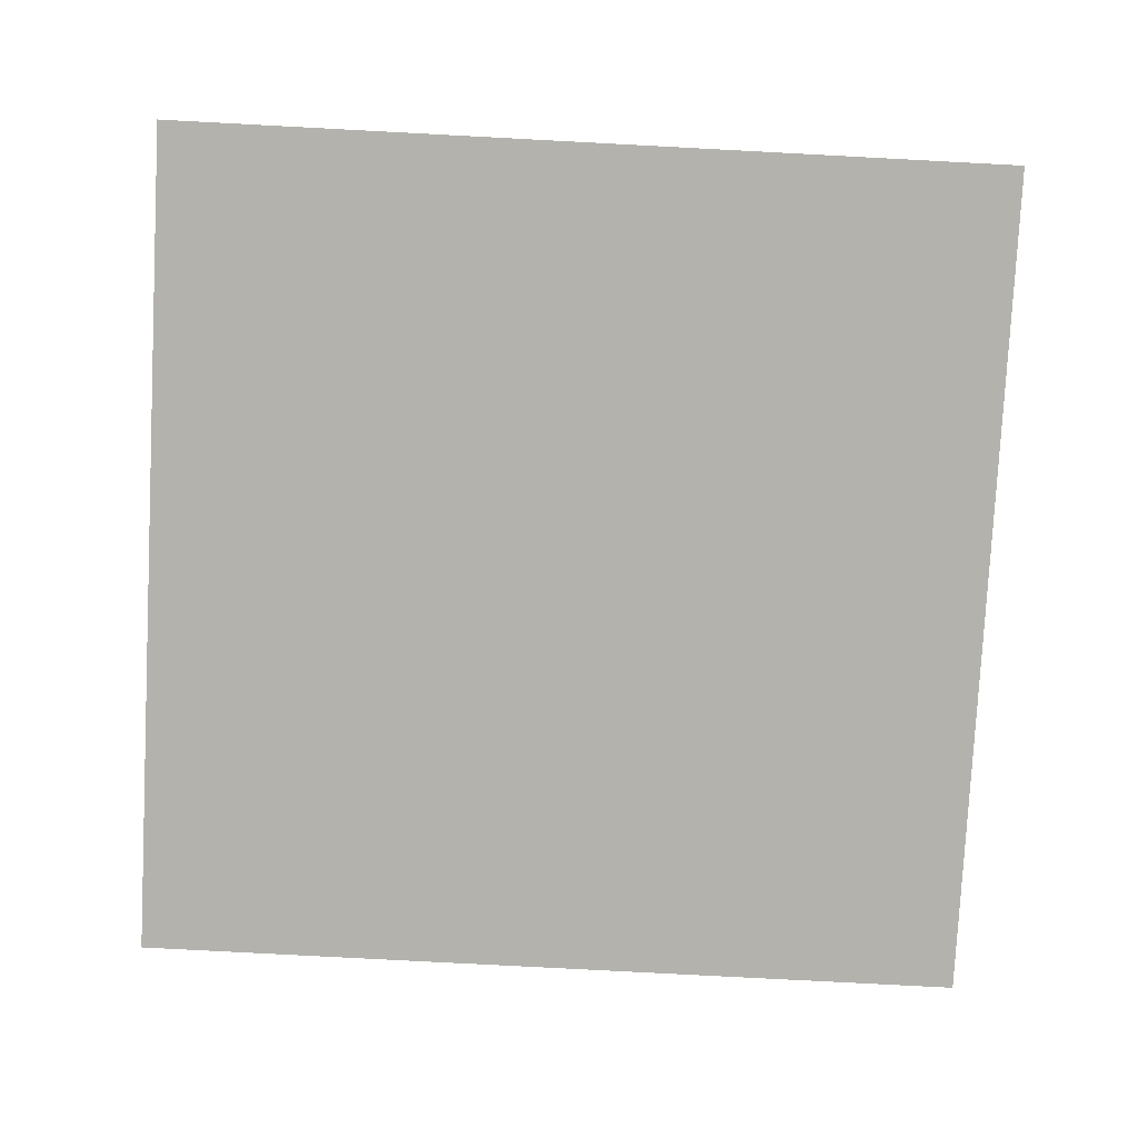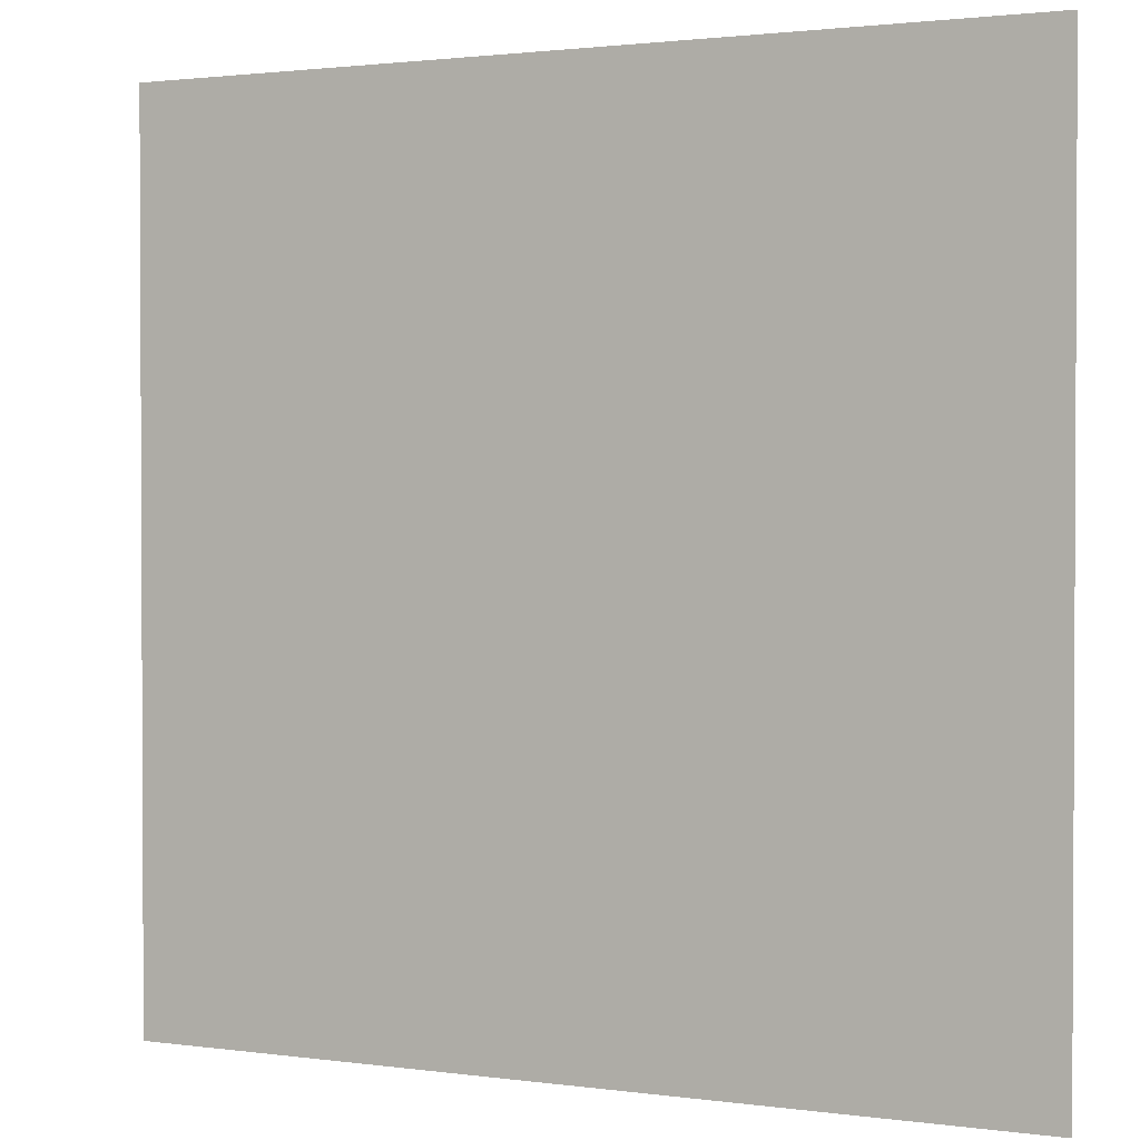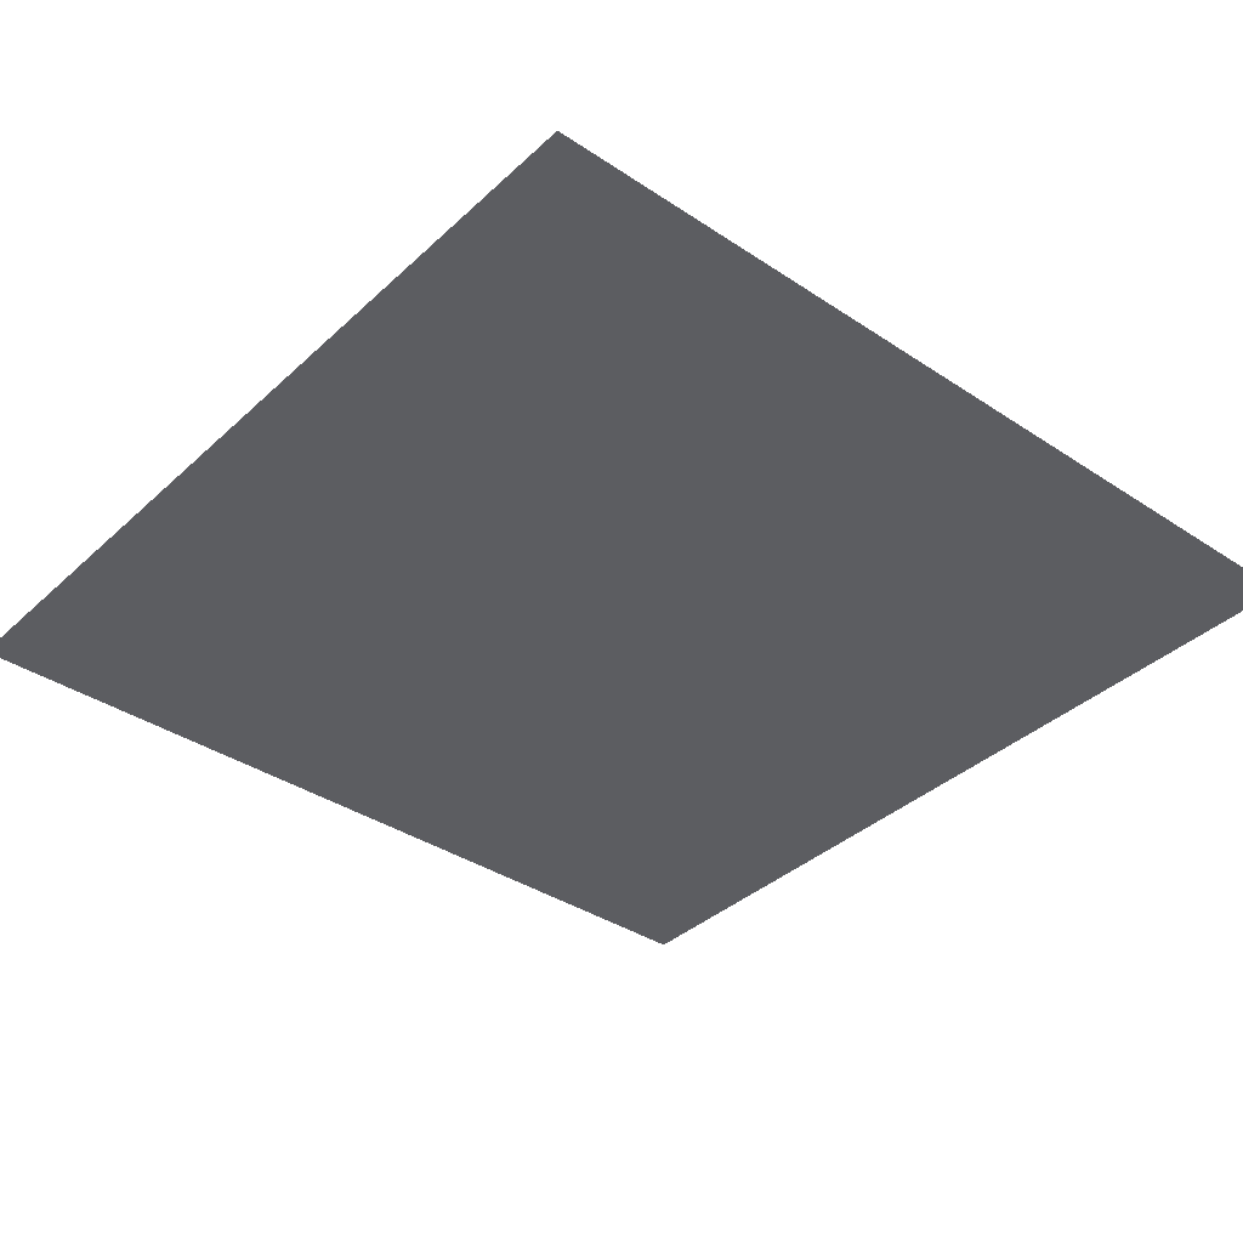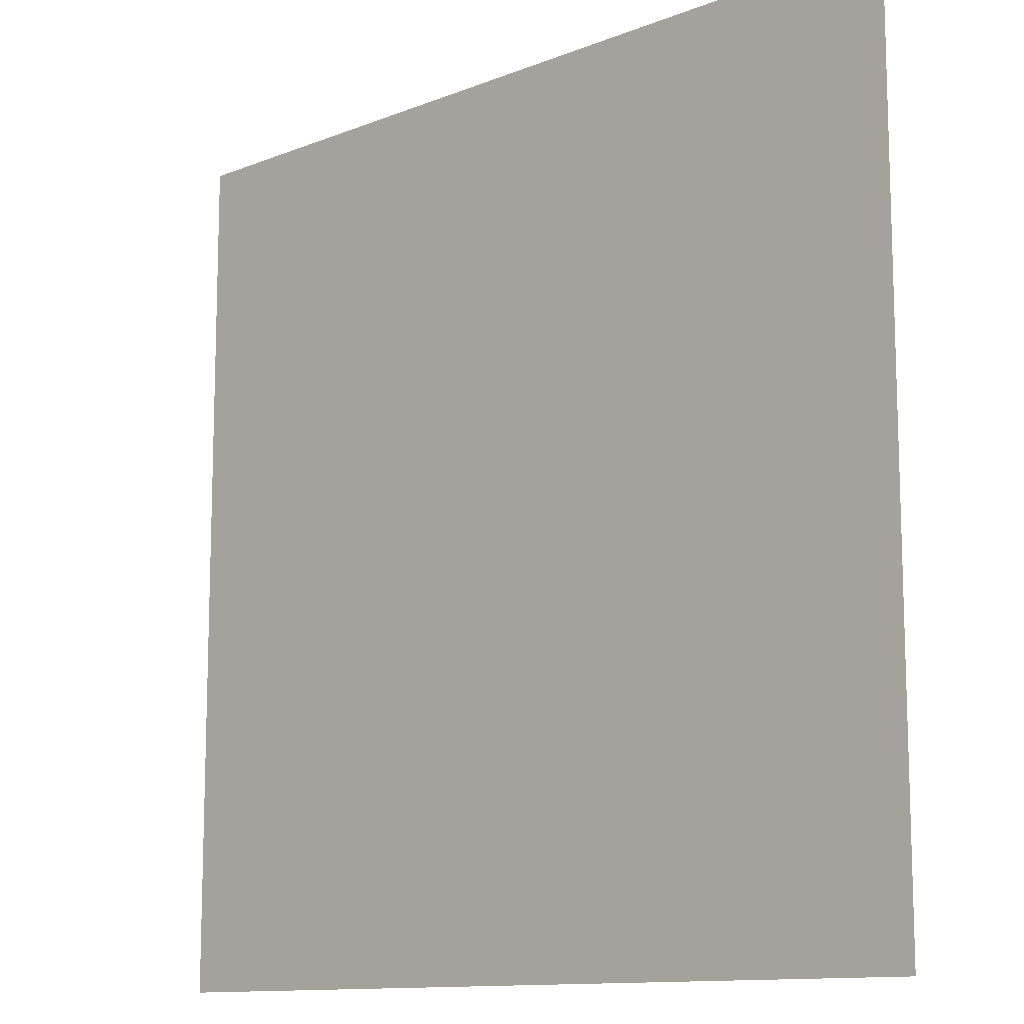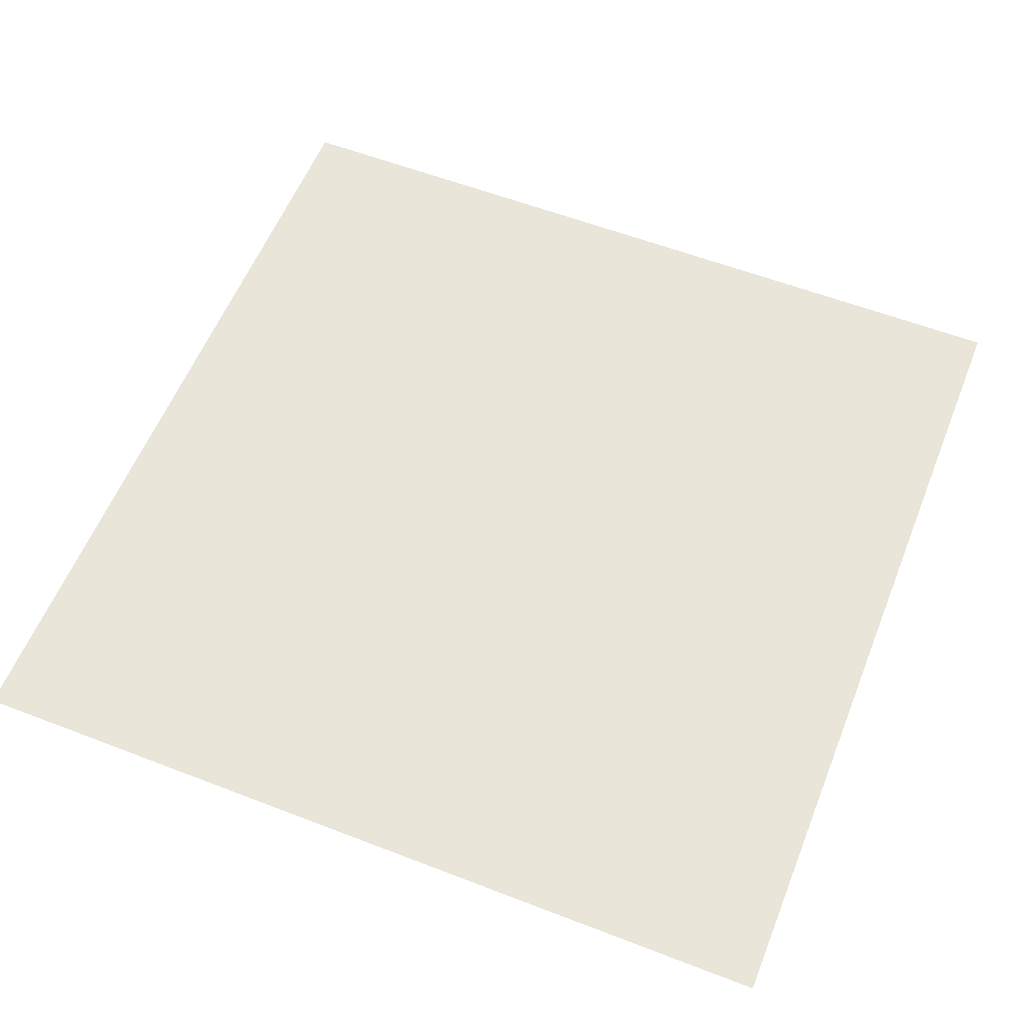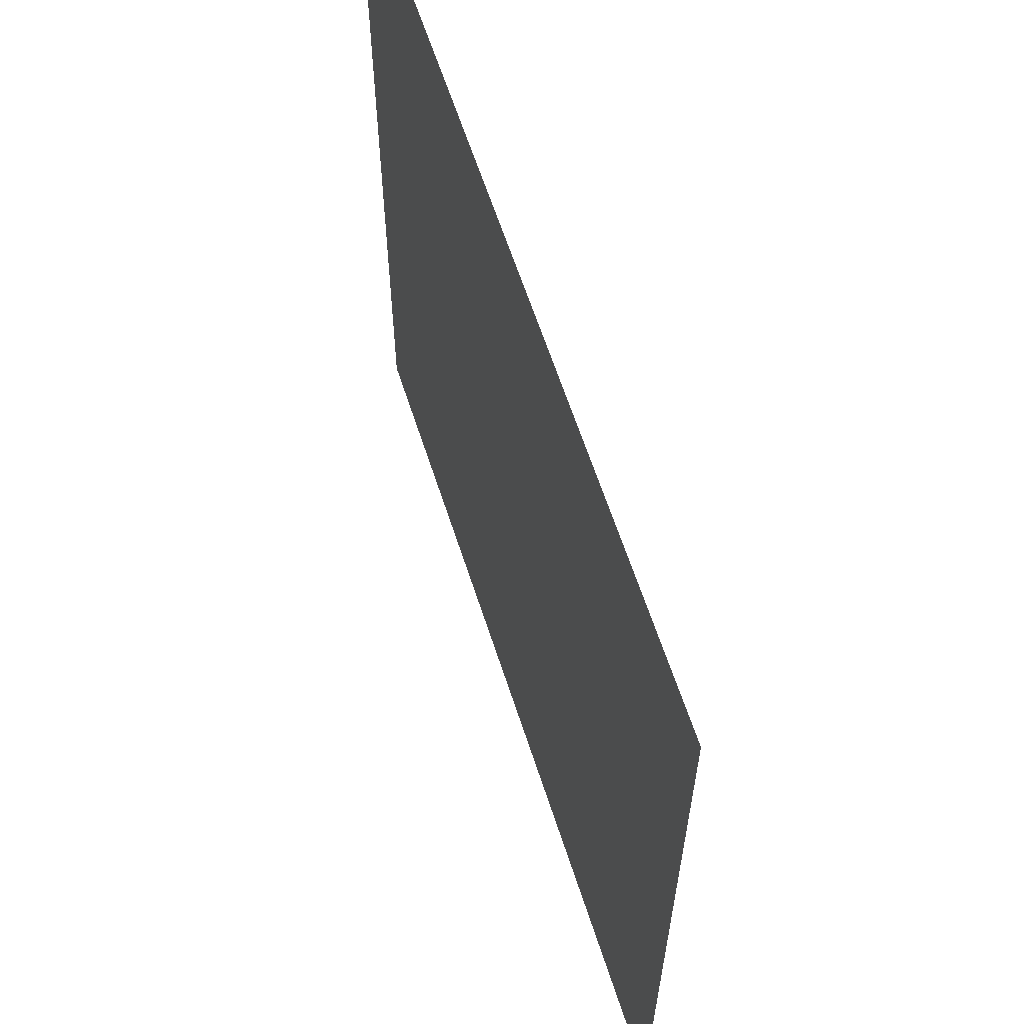
<metadata>
{"format":"obj","ext":"obj","renderer":"f3d","projection":"perspective","resolution":1024,"background":"white","views":[{"elev":-79.4,"azim":-93.0,"up":"+Y"},{"elev":1.6,"azim":26.6,"up":"+Z"},{"elev":-37.1,"azim":-40.5,"up":"+Y"},{"elev":-11.9,"azim":-136.7,"up":"+Z"},{"elev":58.0,"azim":111.8,"up":"+Y"},{"elev":62.5,"azim":-107.9,"up":"+Z"}]}
</metadata>
<code>
v 0.5 0 0.5
v -0.5 0 0.5
v -0.5 0 -0.5
v 0.5 0 -0.5
v -0.25 0 0.03125
v -0.3516 0 0.07812
v -0.4531 0 -0.1797
v -0.3438 0 -0.2812
v -0.4297 0 -0.3594
v -0.3203 0 -0.4219
v -0.08594 0 -0.1953
v -0.3828 0 -0.2344
v -0.5 0 -0.3125
v -0.0625 0 -0.5
v 0.5 0 -0.1641
v 0.1562 0 -0.1016
v -0.04688 0 -0.2734
v -0.3047 0 -0.2969
v -0.5 0 -0.375
v 0.5 0 -0.2734
v 0.1641 0 -0.1875
v -0.5 0 -0.3906
v -0.5 0 -0.1172
v -0.4531 0 -0.1953
v -0.4922 0 -0.25
v -0.5 0 0.1875
v -0.2422 0 0.1016
v 0.03906 0 0.5
v -0.1797 0 0.5
v -0.5 0 0.4297
v -0.5 0 0.1406
v 0.07812 0 0.5
v 0.5 0 0.03125
v 0.5 0 0.1016
v 0.5 0 0.2109
v -0.1328 0 0.1172
v 0.1484 0 0.5
f 1 2 3
f 1 3 4
f 3 1 2
f 1 3 4
f 11 12 13
f 11 13 3
f 11 3 14
f 11 14 15
f 11 15 16
f 17 18 19
f 17 19 3
f 17 3 14
f 17 14 20
f 17 20 21
f 15 14 4
f 20 14 4
f 5 6 7
f 5 7 8
f 8 7 9
f 8 9 10
f 2 31 5
f 2 5 32
f 32 5 33
f 32 33 1
f 22 9 7
f 22 7 23
f 23 7 6
f 22 9 24
f 22 24 25
f 26 27 28
f 26 28 2
f 34 1 37
f 34 37 36
f 28 26 27
f 26 28 29
f 26 29 30
f 34 35 36

</code>
